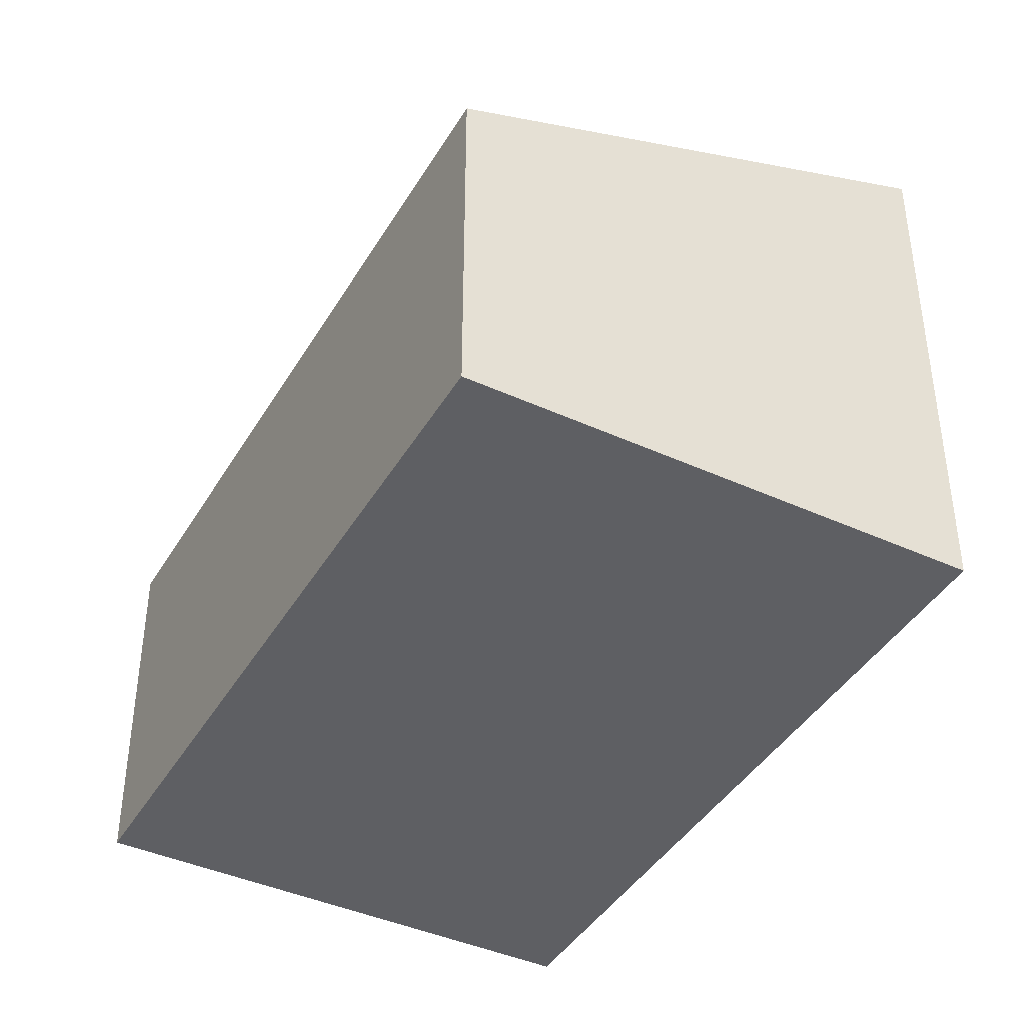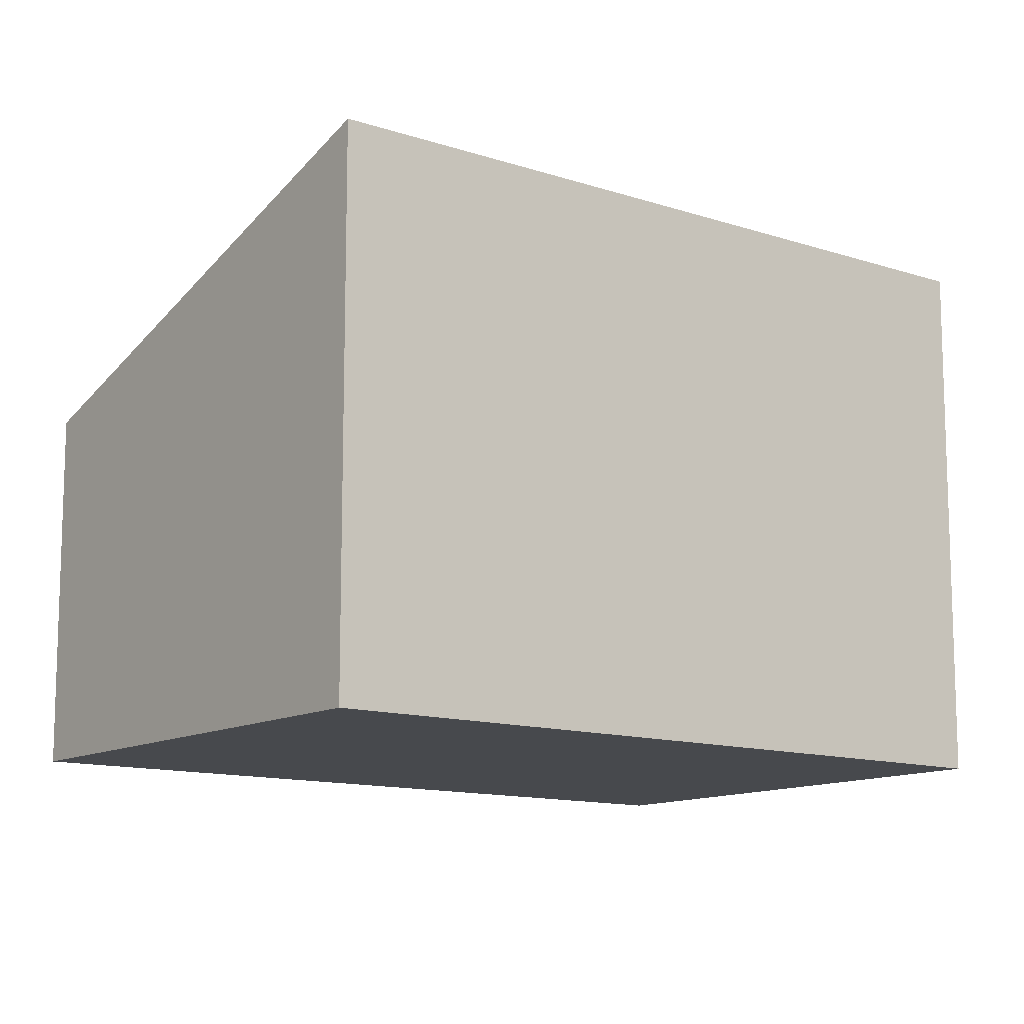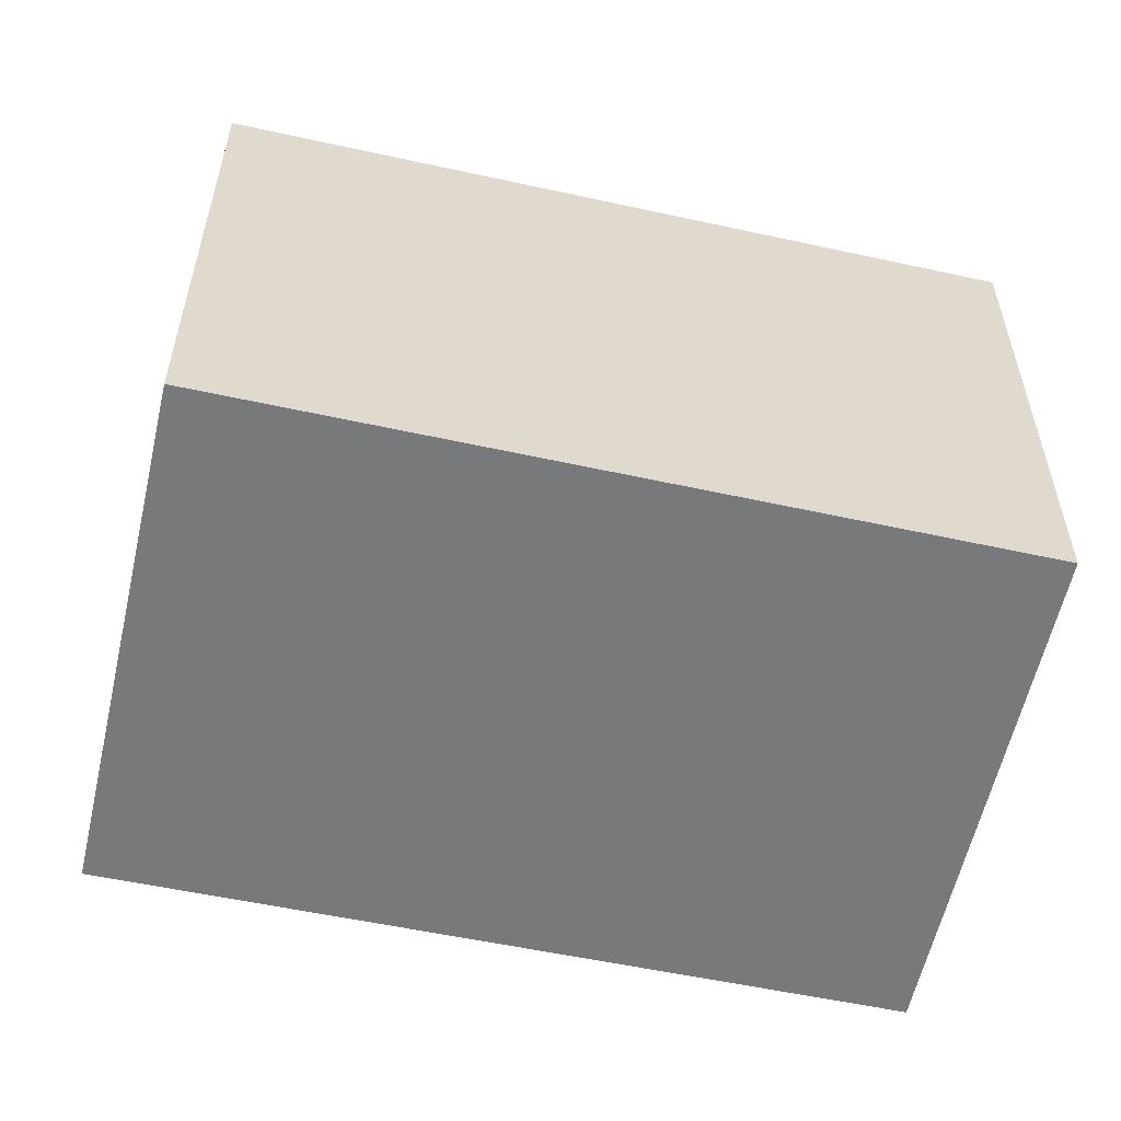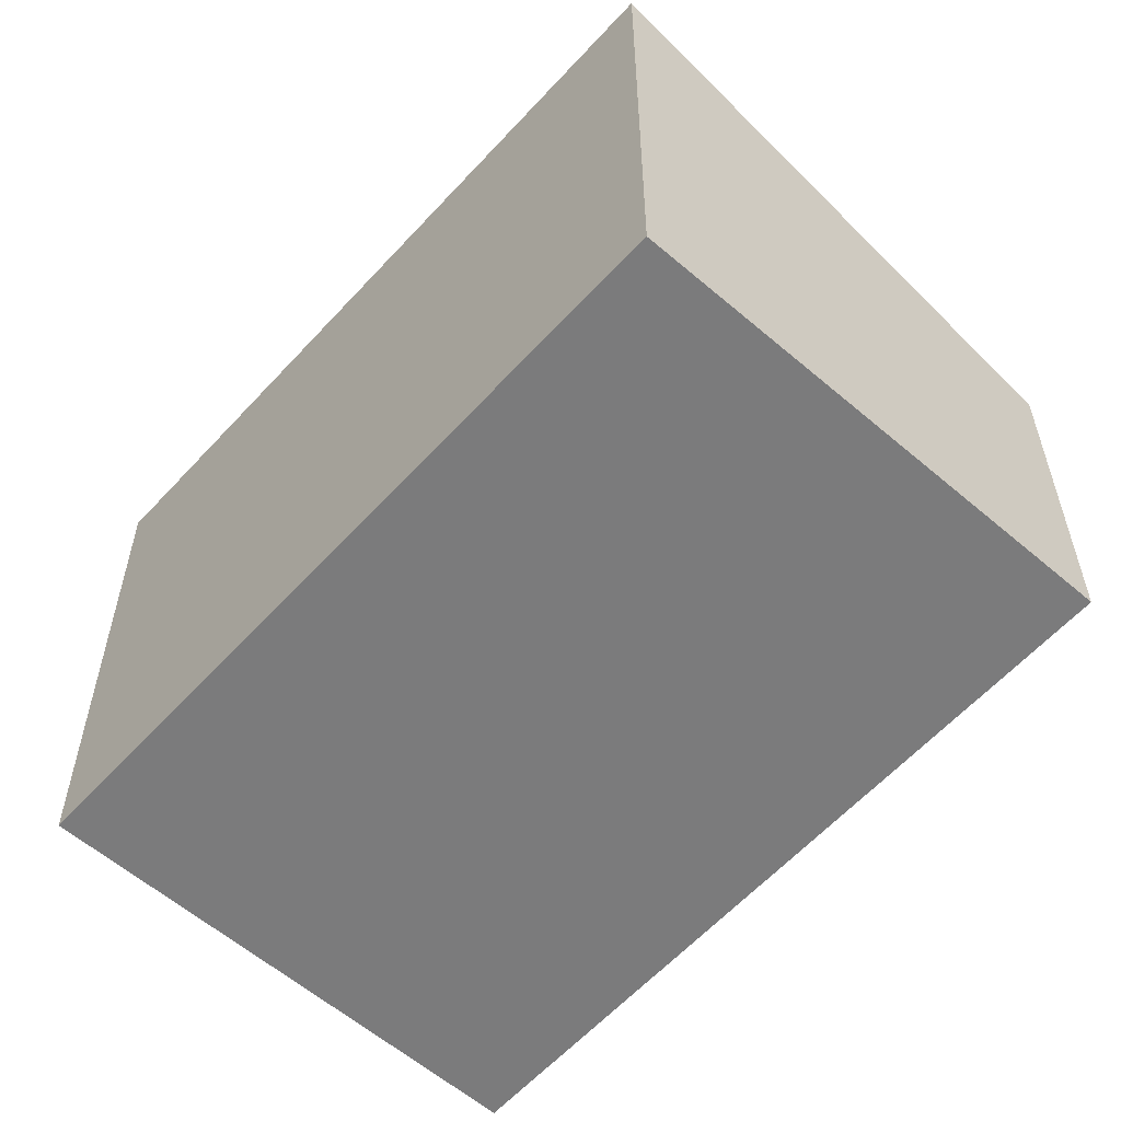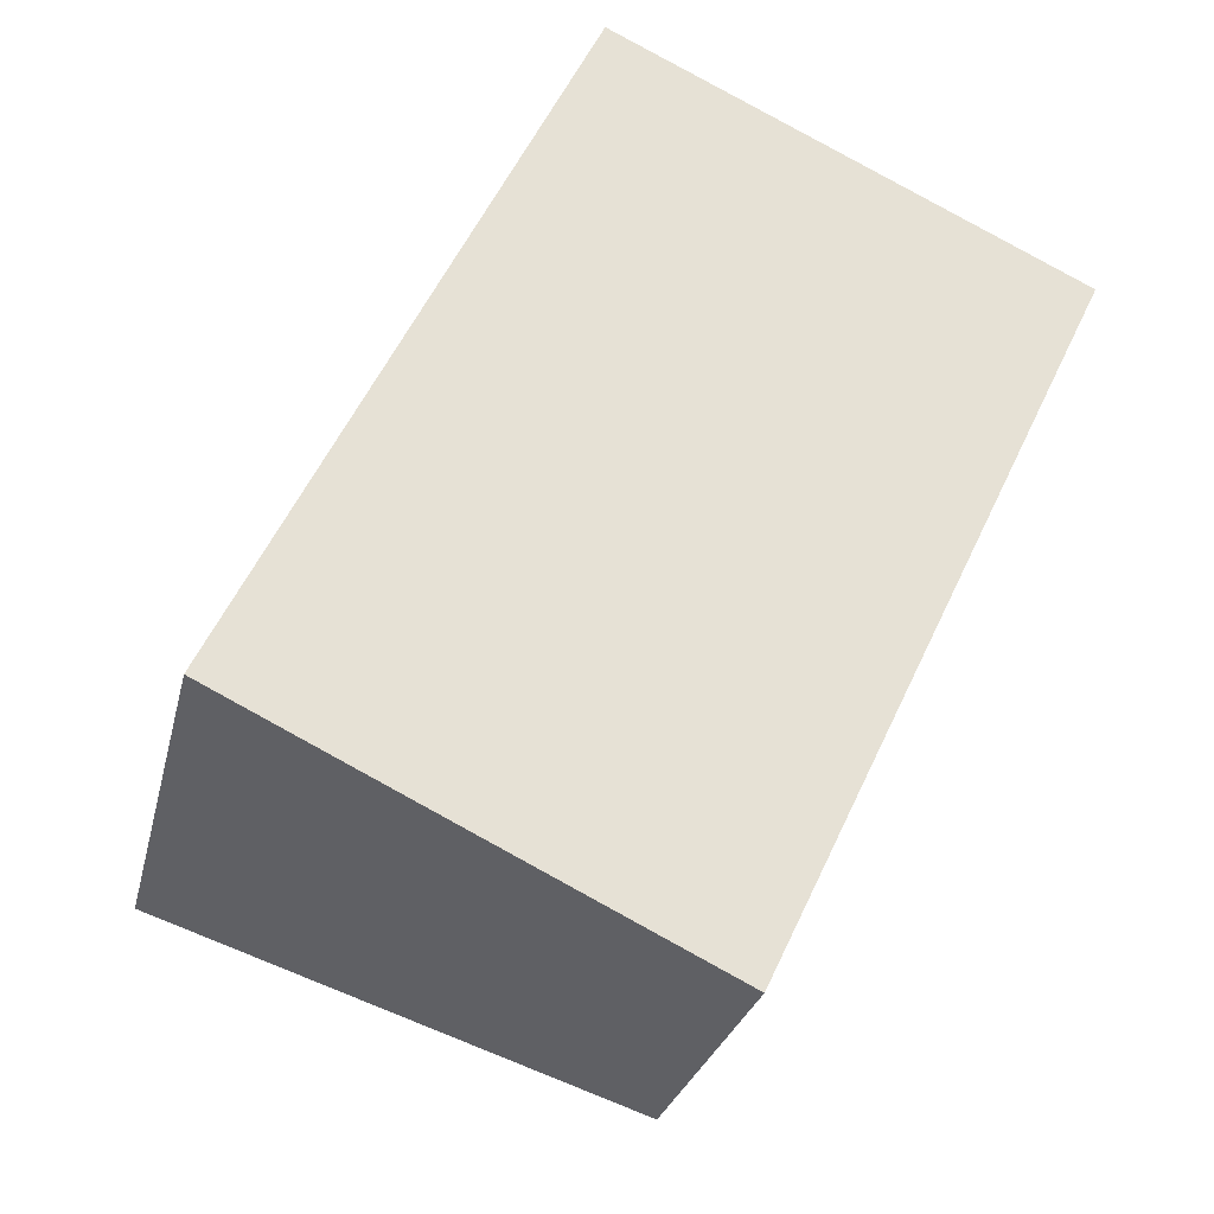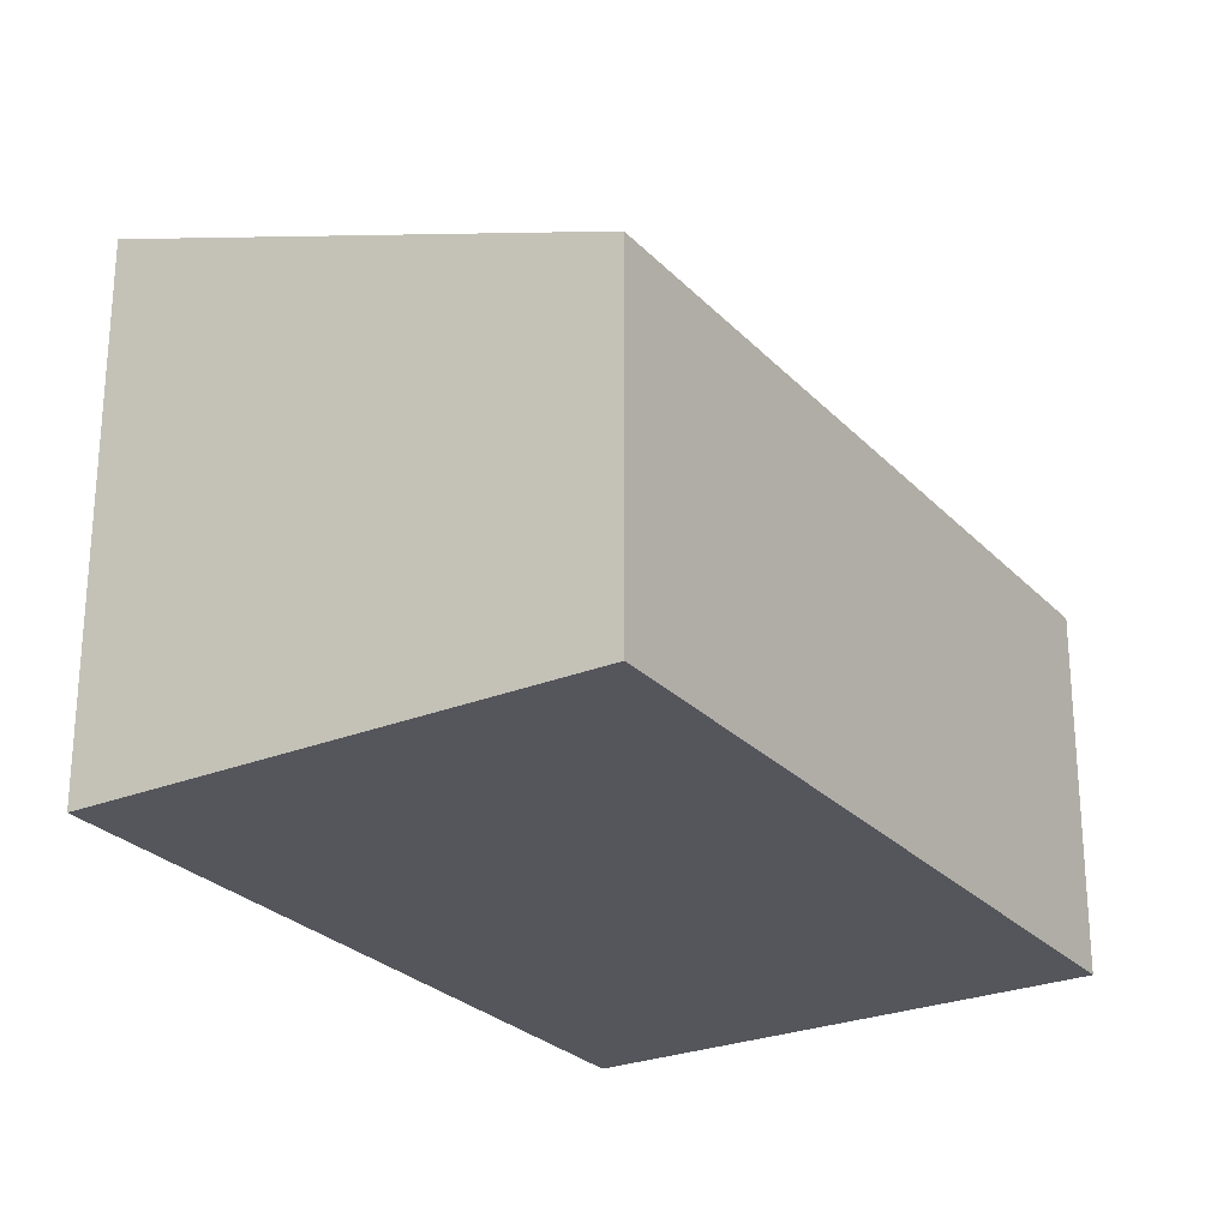
<metadata>
{"format":"obj","ext":"obj","renderer":"f3d","projection":"perspective","resolution":1024,"background":"white","views":[{"elev":-42.0,"azim":177.1,"up":"+Y"},{"elev":-12.2,"azim":-102.0,"up":"+Y"},{"elev":-57.7,"azim":-76.9,"up":"+Y"},{"elev":-58.5,"azim":-16.0,"up":"+Y"},{"elev":-26.9,"azim":-12.8,"up":"+Z"},{"elev":-26.2,"azim":58.1,"up":"+Y"}]}
</metadata>
<code>
v  0 3.435 2.103e-16
v  5.18 2.289 3.082
v  3.015 2.289 -1.463
v  2.189 3.422 4.509
v  5.18 -1.887e-16 3.082
v  3.015 8.958e-17 -1.463
v  0 0 0
v  2.189 -2.761e-16 4.509
g defaultobject
f 1 2 3
f 2 1 4
f 5 3 2
f 3 5 6
f 3 7 1
f 7 3 6
f 7 4 1
f 4 7 8
f 8 2 4
f 2 8 5
f 5 7 6
f 7 5 8

</code>
